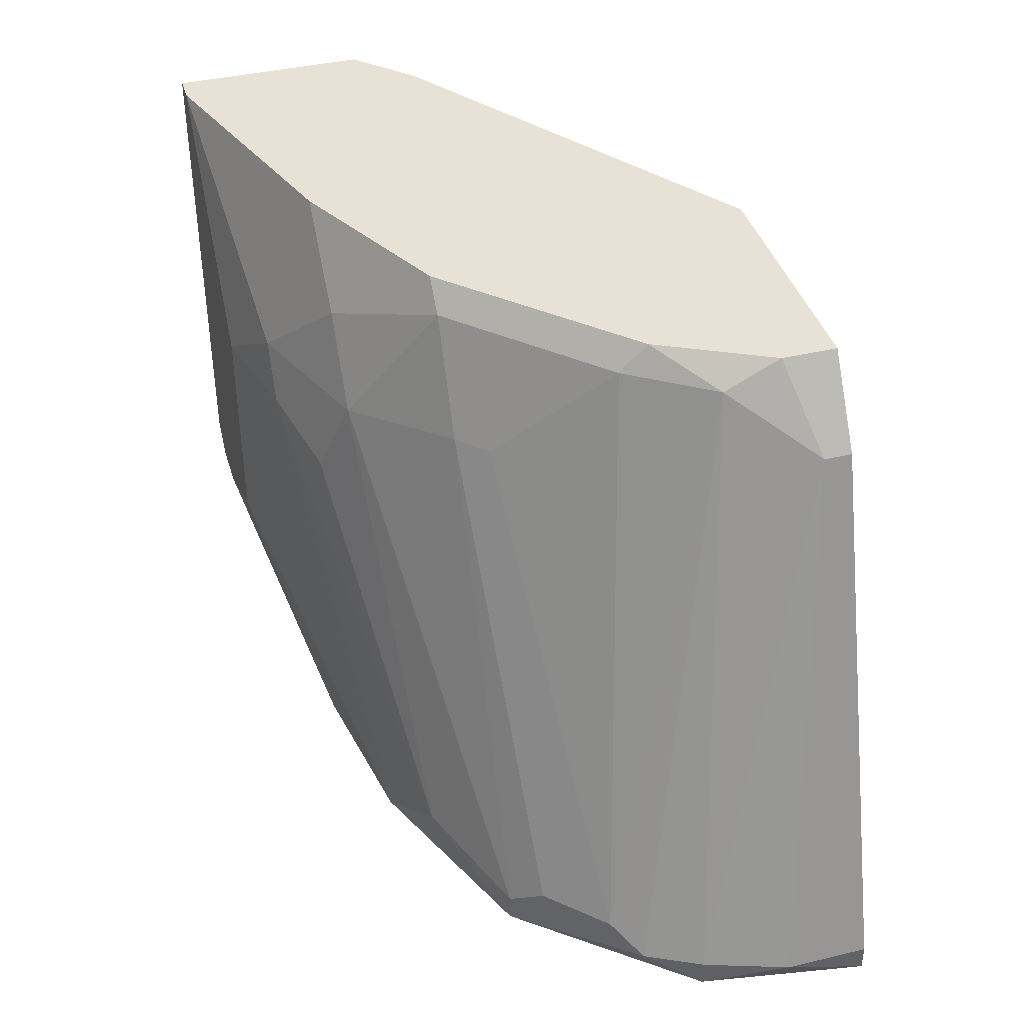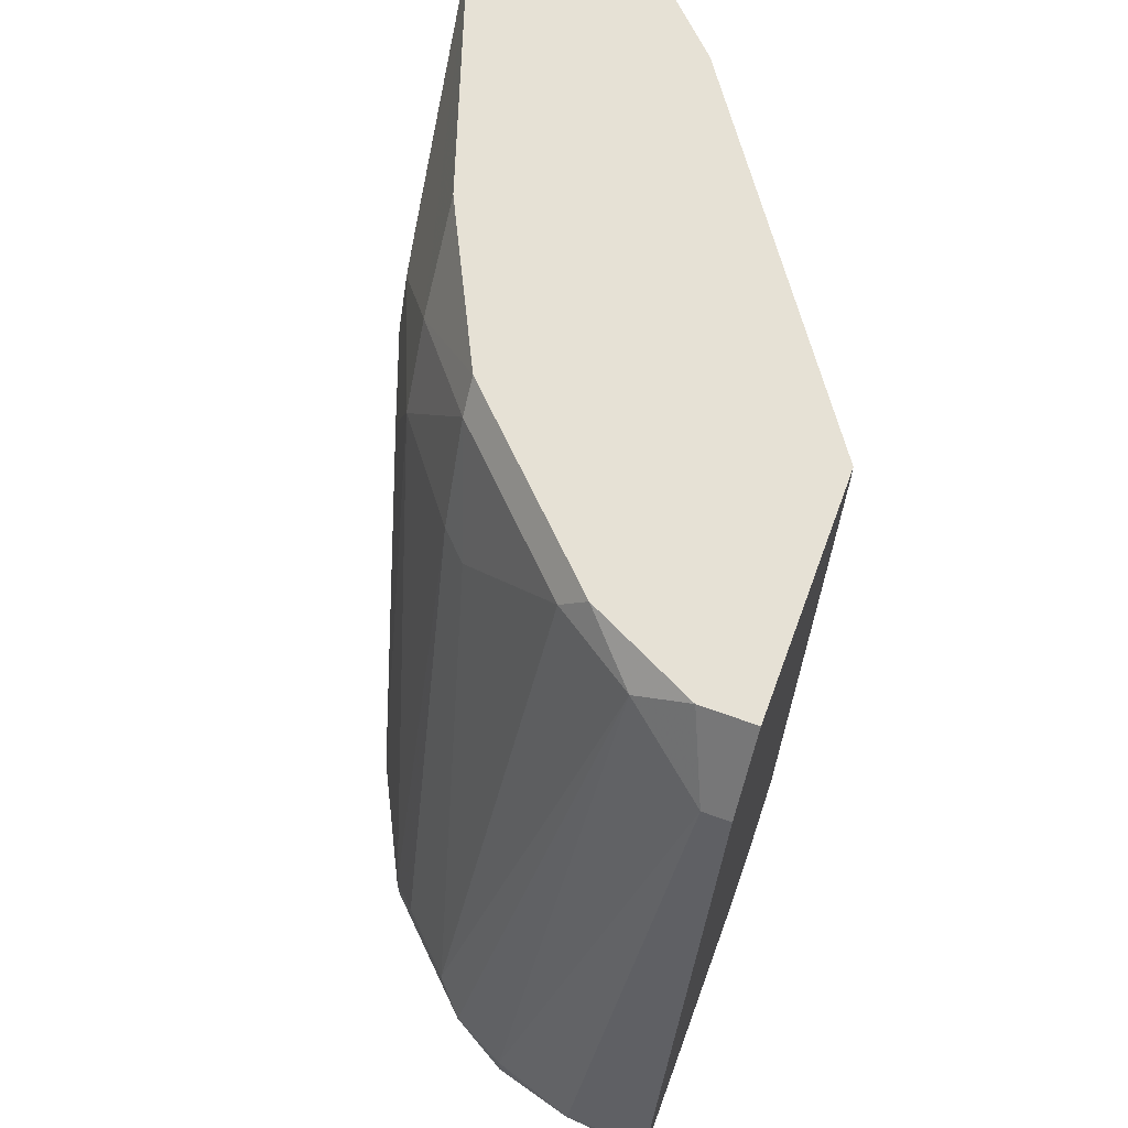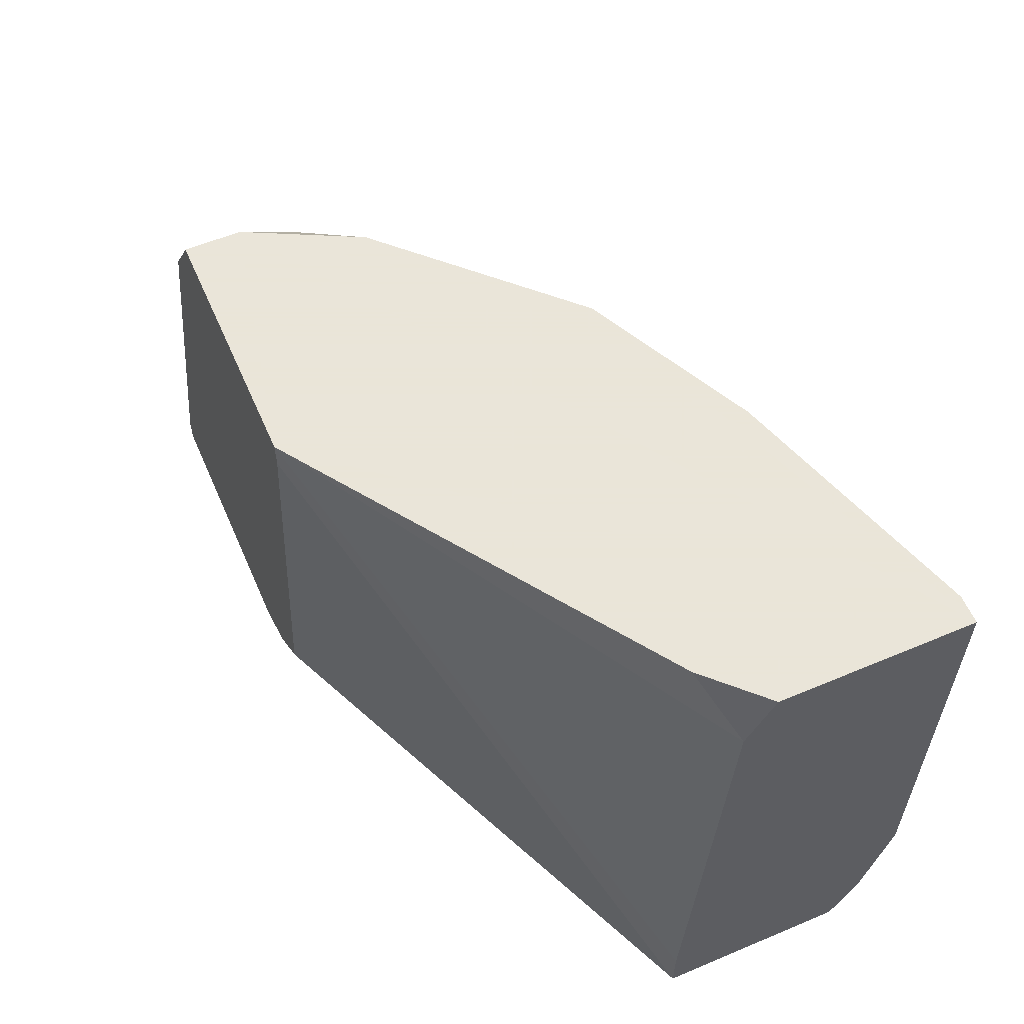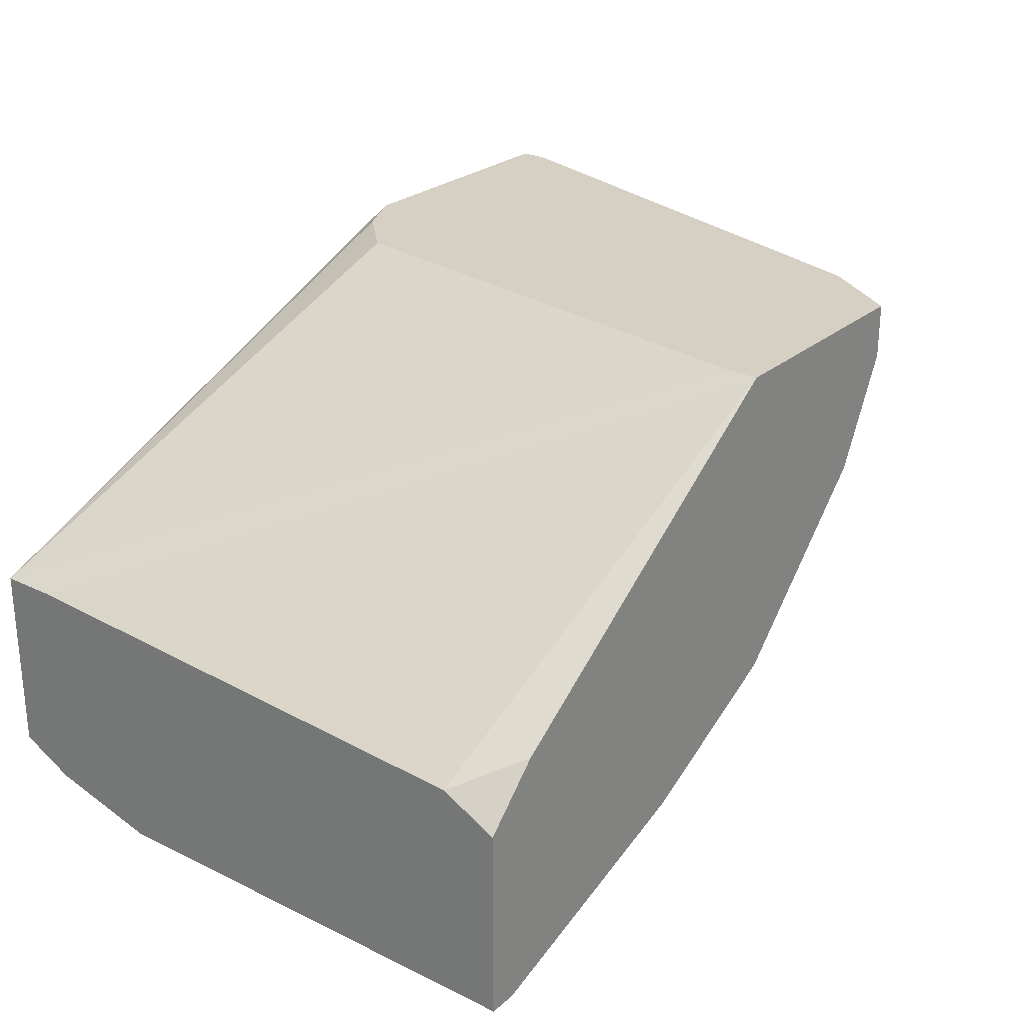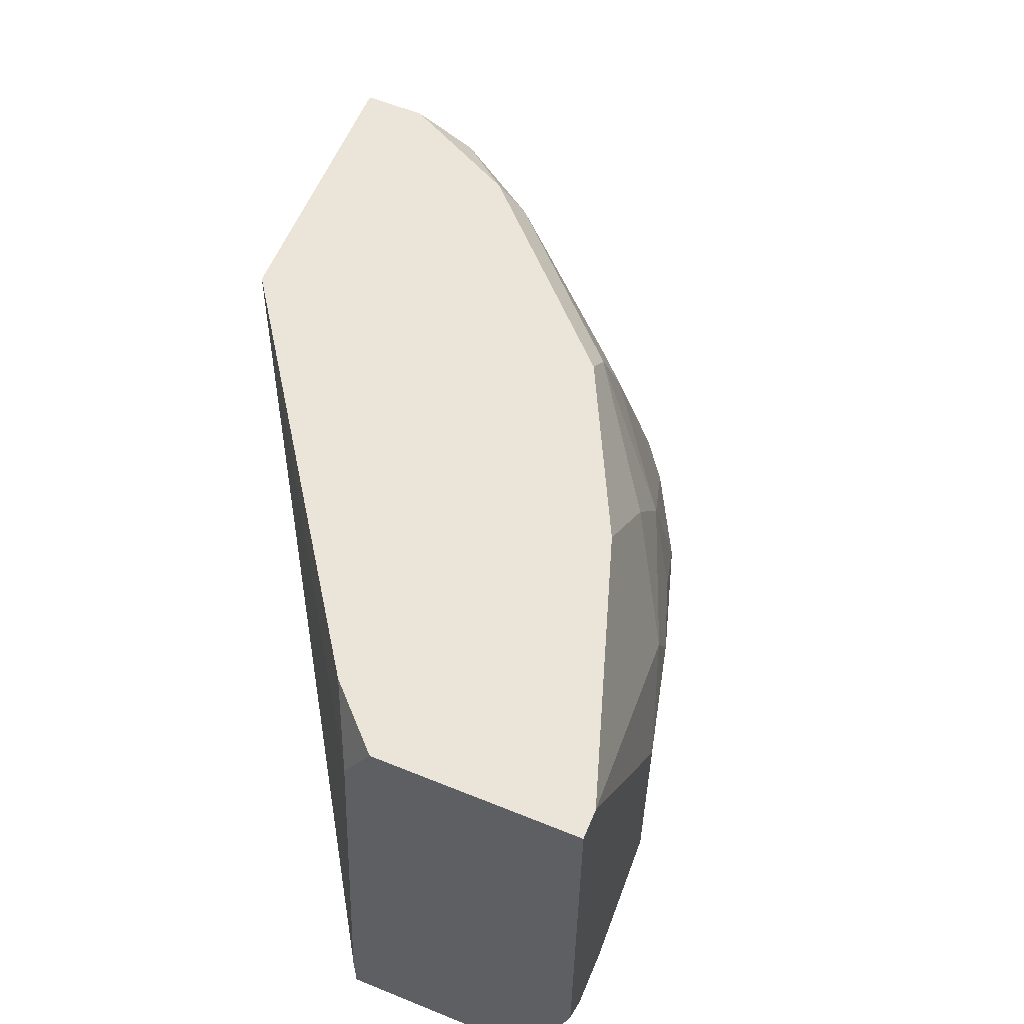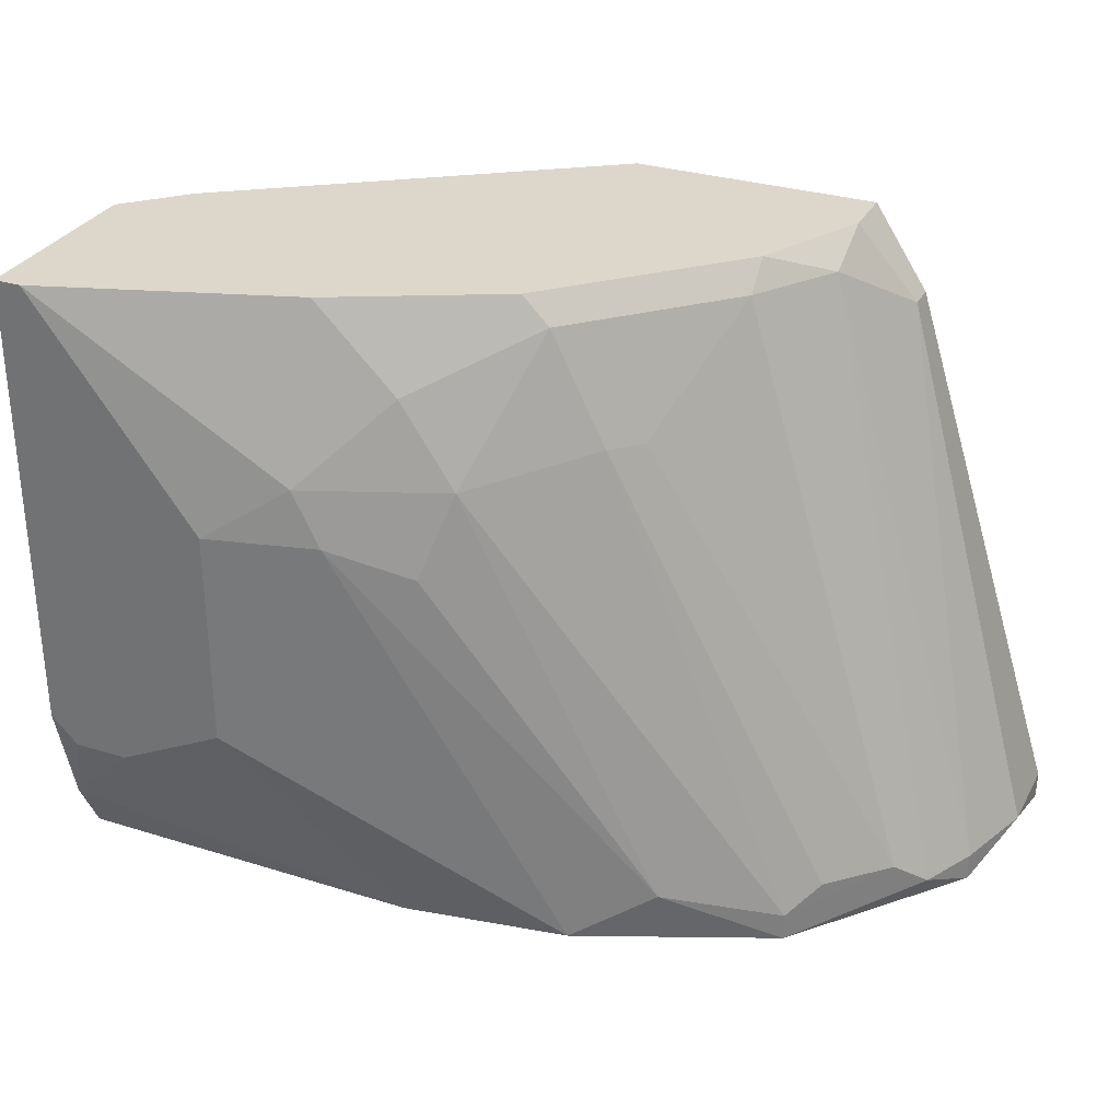
<metadata>
{"format":"obj","ext":"obj","renderer":"f3d","projection":"perspective","resolution":1024,"background":"white","views":[{"elev":40.1,"azim":73.7,"up":"+Z"},{"elev":64.7,"azim":110.2,"up":"+Z"},{"elev":58.6,"azim":-113.5,"up":"+Z"},{"elev":26.0,"azim":-52.5,"up":"+Y"},{"elev":59.1,"azim":-67.3,"up":"+Z"},{"elev":30.7,"azim":24.2,"up":"+Z"}]}
</metadata>
<code>
v -0.00459 -0.01225 0.01451
v 0.01067 -0.004612 -0.004145
v 0.01067 -0.01394 0.01027
v 0.01237 -0.009704 0.01451
v 0.01237 -0.004612 -0.004995
v 0.01237 -0.01055 0.01366
v 0.01237 -0.01648 -0.003299
v 0.01407 -0.00631 0.01451
v 0.01407 -0.004612 0.01451
v 0.01407 -0.008008 0.01366
v 0.01576 -0.01479 -0.004995
v 0.01576 -0.01479 -0.004145
v 0.01576 -0.004612 0.01196
v 0.01576 -0.005461 0.01196
v 0.01915 -0.0114 -0.004145
v -0.000347 -0.01988 0.007724
v -0.000347 -0.01988 0.000942
v 0.01661 -0.01394 -0.003299
v 0.00474 -0.01818 -0.004995
v 0.00474 -0.01733 0.01196
v 0.01831 -0.01225 -0.003299
v 0.002198 -0.01903 0.009418
v 0.002198 -0.01733 0.01451
v 0.008127 -0.01479 0.01366
v 0.02 -0.009704 -0.004995
v 0.02 -0.009704 -0.004145
v 0.003043 -0.01903 0.007724
v 0.02085 -0.007157 -0.004145
v 0.02085 -0.004612 -0.004995
v 0.02085 -0.004612 -0.004145
v 0.009822 -0.01479 0.01027
v 0.009822 -0.01733 -0.004995
v -0.006288 -0.01225 -0.003299
v -0.006288 -0.01225 -0.004995
v -0.006288 -0.01903 -0.003299
v -0.006288 -0.01309 0.01281
v -0.006288 -0.01818 -0.004995
v -0.006288 -0.01394 0.01451
v -0.006288 -0.01988 0.01451
v -0.006288 -0.01988 9.4e-05
v -0.005438 -0.01988 0.01451
v -0.005438 -0.01988 -0.000756
v 0.005588 -0.01818 0.006875
v 0.006438 -0.004612 0.01366
v 0.006438 -0.004612 0.01451
v 0.006438 -0.01733 0.009418
v 0.008975 -0.004612 -0.002451
v -0.003743 -0.01988 -0.000756
v 0.007283 -0.01479 0.01451
f 19 17 48
f 37 29 11
f 37 35 34
f 29 37 34
f 45 1 39
f 34 35 39
f 45 39 8
f 45 29 47
f 8 39 49
f 37 11 32
f 29 45 13
f 1 45 36
f 34 39 36
f 29 34 5
f 47 29 5
f 17 39 42
f 32 11 7
f 27 32 7
f 35 37 19
f 37 32 19
f 32 17 19
f 49 39 23
f 39 17 16
f 32 27 16
f 17 32 16
f 45 8 9
f 13 45 9
f 8 13 9
f 27 46 22
f 16 27 22
f 13 8 14
f 28 13 14
f 8 10 14
f 18 3 31
f 11 15 21
f 6 3 21
f 15 10 21
f 10 6 21
f 3 18 21
f 11 29 25
f 15 11 25
f 29 28 25
f 25 28 26
f 10 15 26
f 28 14 26
f 14 10 26
f 15 25 26
f 45 34 33
f 36 45 33
f 34 36 33
f 39 1 38
f 1 36 38
f 36 39 38
f 34 45 44
f 45 47 44
f 47 34 44
f 23 39 41
f 39 16 41
f 16 22 41
f 46 7 12
f 7 11 12
f 31 46 12
f 18 31 12
f 11 21 12
f 21 18 12
f 3 6 24
f 6 49 24
f 31 3 24
f 46 31 24
f 29 13 30
f 28 29 30
f 13 28 30
f 34 47 2
f 5 34 2
f 47 5 2
f 39 35 40
f 35 42 40
f 42 39 40
f 49 23 20
f 22 46 20
f 23 41 20
f 41 22 20
f 24 49 20
f 46 24 20
f 8 49 4
f 49 6 4
f 10 8 4
f 6 10 4
f 46 27 43
f 7 46 43
f 27 7 43
f 42 35 48
f 17 42 48
f 35 19 48

</code>
